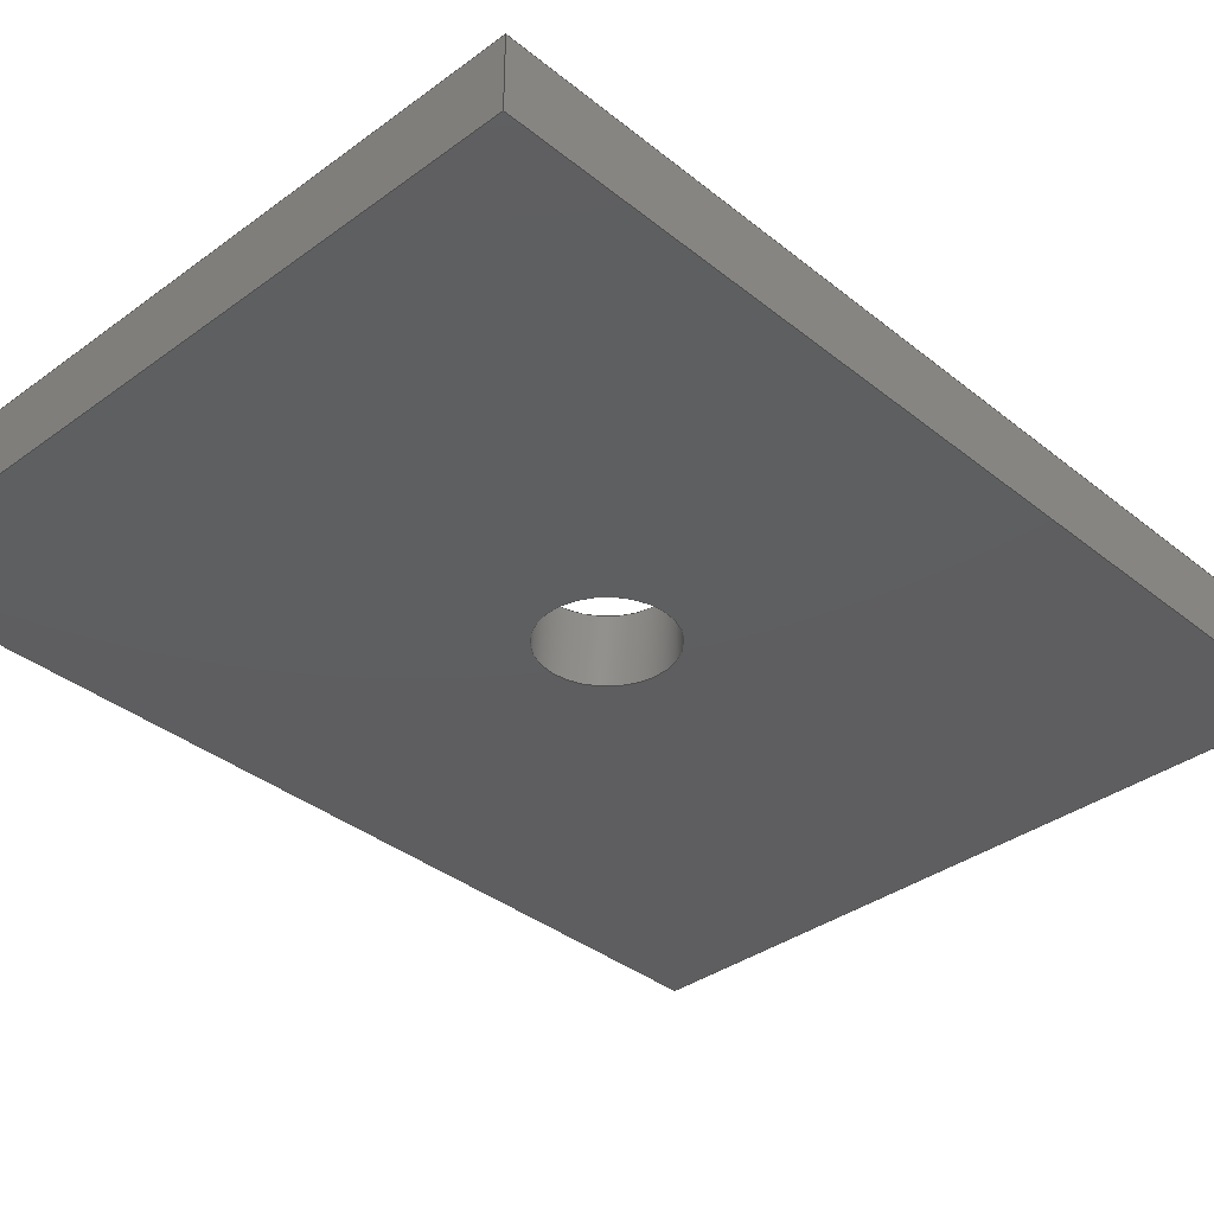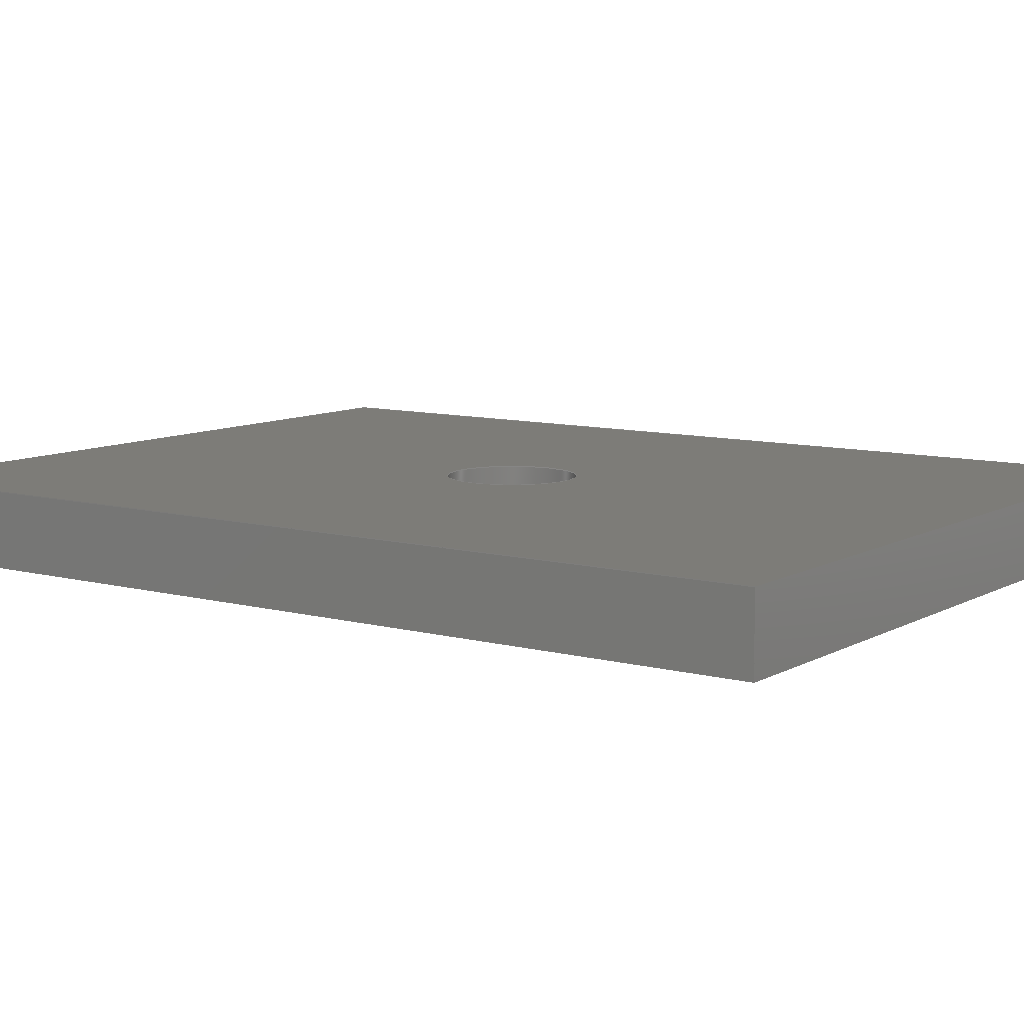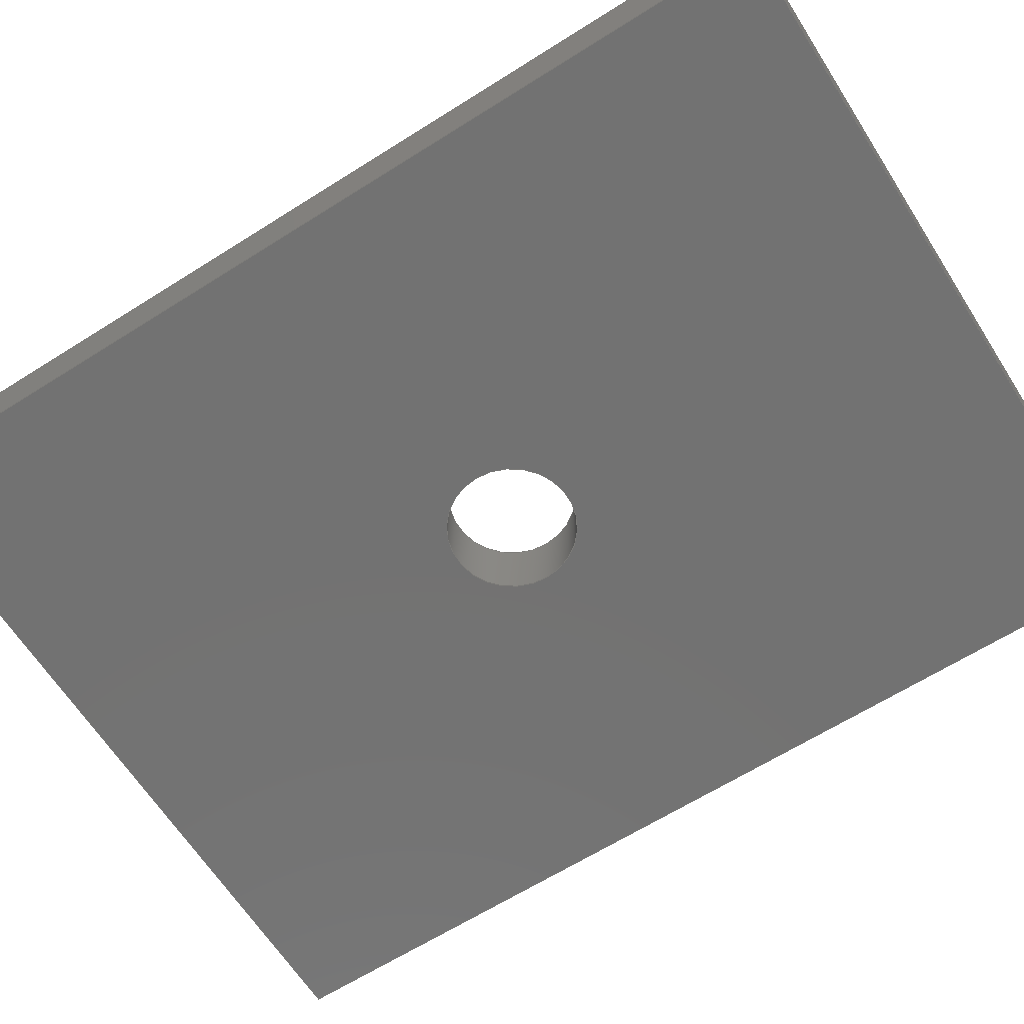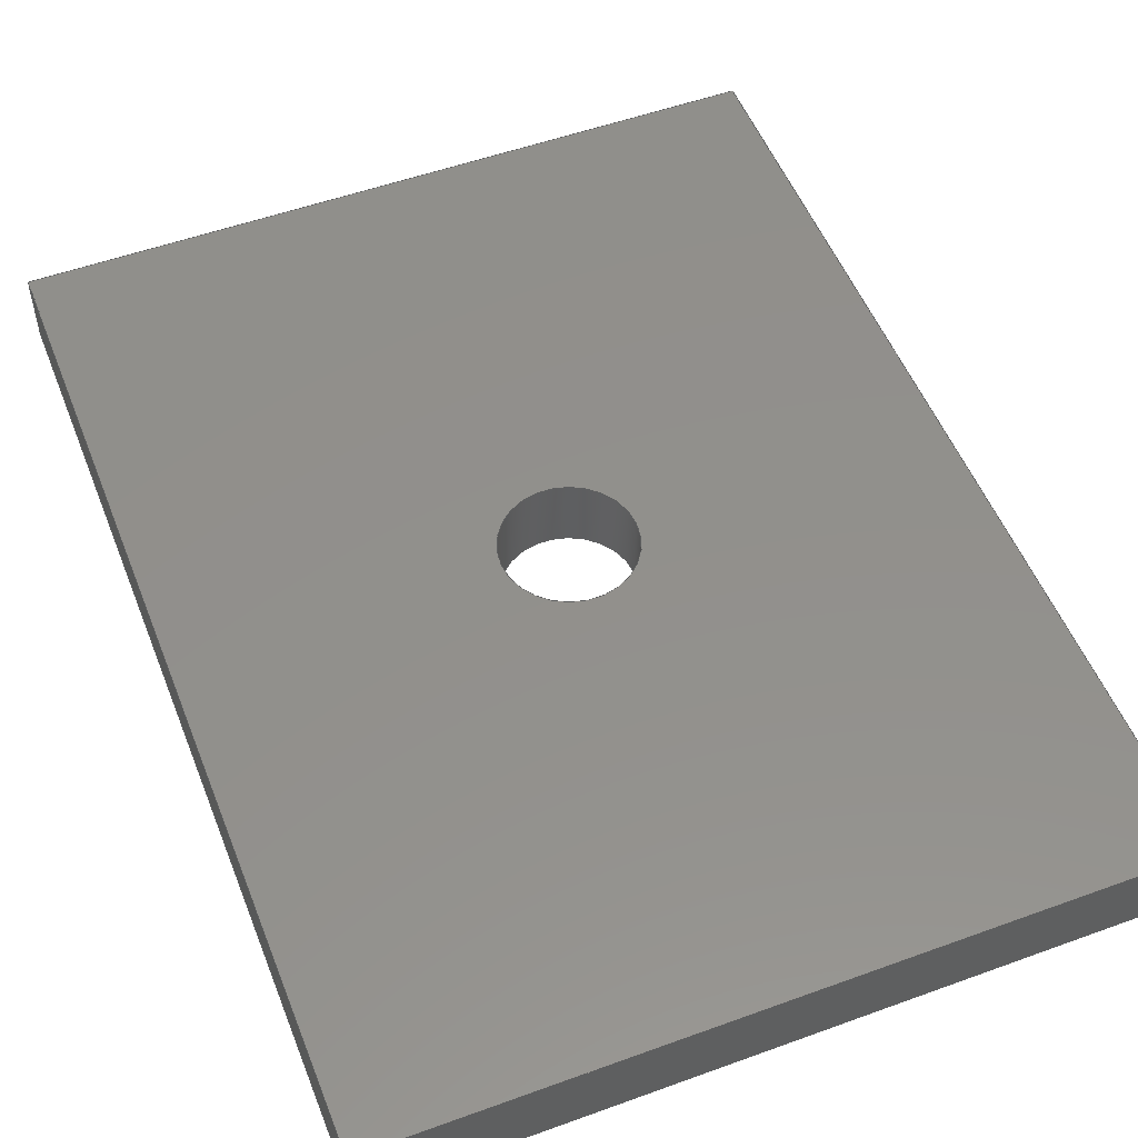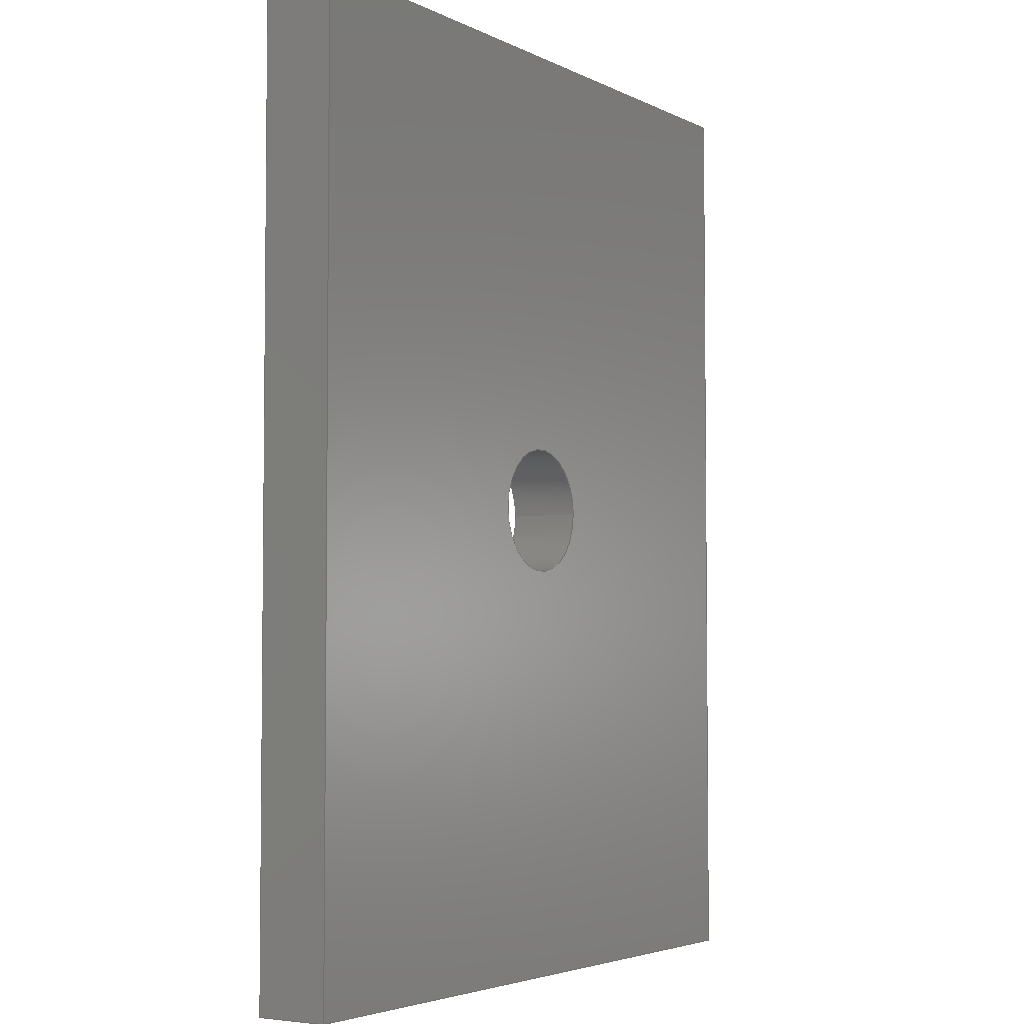
<metadata>
{"format":"step","ext":"stp","renderer":"f3d","projection":"perspective","resolution":1024,"background":"white","views":[{"elev":-36.2,"azim":-136.3,"up":"+Y"},{"elev":9.2,"azim":-54.8,"up":"+Y"},{"elev":-64.3,"azim":-57.5,"up":"+Y"},{"elev":52.8,"azim":-21.3,"up":"+Y"},{"elev":-4.0,"azim":122.9,"up":"+Z"}]}
</metadata>
<code>
ISO-10303-21;
DATA;
#1=MECHANICAL_DESIGN_GEOMETRIC_PRESENTATION_REPRESENTATION('',(#4),#219);
#2=SHAPE_REPRESENTATION_RELATIONSHIP('SRR','None',#226,#3);
#3=ADVANCED_BREP_SHAPE_REPRESENTATION('',(#5),#218);
#4=STYLED_ITEM('',(#235),#5);
#5=MANIFOLD_SOLID_BREP('Solid1',#121);
#6=FACE_BOUND('',#27,.T.);
#7=FACE_BOUND('',#29,.T.);
#8=PLANE('',#144);
#9=PLANE('',#145);
#10=PLANE('',#146);
#11=PLANE('',#147);
#12=PLANE('',#148);
#13=PLANE('',#149);
#14=FACE_OUTER_BOUND('',#21,.T.);
#15=FACE_OUTER_BOUND('',#22,.T.);
#16=FACE_OUTER_BOUND('',#23,.T.);
#17=FACE_OUTER_BOUND('',#24,.T.);
#18=FACE_OUTER_BOUND('',#25,.T.);
#19=FACE_OUTER_BOUND('',#26,.T.);
#20=FACE_OUTER_BOUND('',#28,.T.);
#21=EDGE_LOOP('',(#83,#84,#85,#86));
#22=EDGE_LOOP('',(#87,#88,#89,#90));
#23=EDGE_LOOP('',(#91,#92,#93,#94));
#24=EDGE_LOOP('',(#95,#96,#97,#98));
#25=EDGE_LOOP('',(#99,#100,#101,#102));
#26=EDGE_LOOP('',(#103,#104,#105,#106));
#27=EDGE_LOOP('',(#107));
#28=EDGE_LOOP('',(#108,#109,#110,#111));
#29=EDGE_LOOP('',(#112));
#30=LINE('',#188,#43);
#31=LINE('',#193,#44);
#32=LINE('',#195,#45);
#33=LINE('',#197,#46);
#34=LINE('',#198,#47);
#35=LINE('',#201,#48);
#36=LINE('',#203,#49);
#37=LINE('',#204,#50);
#38=LINE('',#207,#51);
#39=LINE('',#209,#52);
#40=LINE('',#210,#53);
#41=LINE('',#212,#54);
#42=LINE('',#213,#55);
#43=VECTOR('',#156,1.75);
#44=VECTOR('',#161,10);
#45=VECTOR('',#162,10);
#46=VECTOR('',#163,10);
#47=VECTOR('',#164,10);
#48=VECTOR('',#167,10);
#49=VECTOR('',#168,10);
#50=VECTOR('',#169,10);
#51=VECTOR('',#172,10);
#52=VECTOR('',#173,10);
#53=VECTOR('',#174,10);
#54=VECTOR('',#177,10);
#55=VECTOR('',#178,10);
#56=CIRCLE('',#142,1.75);
#57=CIRCLE('',#143,1.75);
#58=VERTEX_POINT('',#185);
#59=VERTEX_POINT('',#187);
#60=VERTEX_POINT('',#191);
#61=VERTEX_POINT('',#192);
#62=VERTEX_POINT('',#194);
#63=VERTEX_POINT('',#196);
#64=VERTEX_POINT('',#200);
#65=VERTEX_POINT('',#202);
#66=VERTEX_POINT('',#206);
#67=VERTEX_POINT('',#208);
#68=EDGE_CURVE('',#58,#58,#56,.T.);
#69=EDGE_CURVE('',#58,#59,#30,.T.);
#70=EDGE_CURVE('',#59,#59,#57,.T.);
#71=EDGE_CURVE('',#60,#61,#31,.T.);
#72=EDGE_CURVE('',#60,#62,#32,.T.);
#73=EDGE_CURVE('',#63,#62,#33,.T.);
#74=EDGE_CURVE('',#61,#63,#34,.T.);
#75=EDGE_CURVE('',#61,#64,#35,.T.);
#76=EDGE_CURVE('',#65,#63,#36,.T.);
#77=EDGE_CURVE('',#64,#65,#37,.T.);
#78=EDGE_CURVE('',#64,#66,#38,.T.);
#79=EDGE_CURVE('',#67,#65,#39,.T.);
#80=EDGE_CURVE('',#66,#67,#40,.T.);
#81=EDGE_CURVE('',#66,#60,#41,.T.);
#82=EDGE_CURVE('',#62,#67,#42,.T.);
#83=ORIENTED_EDGE('',*,*,#68,.F.);
#84=ORIENTED_EDGE('',*,*,#69,.T.);
#85=ORIENTED_EDGE('',*,*,#70,.F.);
#86=ORIENTED_EDGE('',*,*,#69,.F.);
#87=ORIENTED_EDGE('',*,*,#71,.F.);
#88=ORIENTED_EDGE('',*,*,#72,.T.);
#89=ORIENTED_EDGE('',*,*,#73,.F.);
#90=ORIENTED_EDGE('',*,*,#74,.F.);
#91=ORIENTED_EDGE('',*,*,#75,.F.);
#92=ORIENTED_EDGE('',*,*,#74,.T.);
#93=ORIENTED_EDGE('',*,*,#76,.F.);
#94=ORIENTED_EDGE('',*,*,#77,.F.);
#95=ORIENTED_EDGE('',*,*,#78,.F.);
#96=ORIENTED_EDGE('',*,*,#77,.T.);
#97=ORIENTED_EDGE('',*,*,#79,.F.);
#98=ORIENTED_EDGE('',*,*,#80,.F.);
#99=ORIENTED_EDGE('',*,*,#81,.F.);
#100=ORIENTED_EDGE('',*,*,#80,.T.);
#101=ORIENTED_EDGE('',*,*,#82,.F.);
#102=ORIENTED_EDGE('',*,*,#72,.F.);
#103=ORIENTED_EDGE('',*,*,#81,.T.);
#104=ORIENTED_EDGE('',*,*,#71,.T.);
#105=ORIENTED_EDGE('',*,*,#75,.T.);
#106=ORIENTED_EDGE('',*,*,#78,.T.);
#107=ORIENTED_EDGE('',*,*,#68,.T.);
#108=ORIENTED_EDGE('',*,*,#82,.T.);
#109=ORIENTED_EDGE('',*,*,#79,.T.);
#110=ORIENTED_EDGE('',*,*,#76,.T.);
#111=ORIENTED_EDGE('',*,*,#73,.T.);
#112=ORIENTED_EDGE('',*,*,#70,.T.);
#113=CYLINDRICAL_SURFACE('',#141,1.75);
#114=ADVANCED_FACE('',(#14),#113,.F.);
#115=ADVANCED_FACE('',(#15),#8,.T.);
#116=ADVANCED_FACE('',(#16),#9,.T.);
#117=ADVANCED_FACE('',(#17),#10,.T.);
#118=ADVANCED_FACE('',(#18),#11,.T.);
#119=ADVANCED_FACE('',(#19,#6),#12,.T.);
#120=ADVANCED_FACE('',(#20,#7),#13,.T.);
#121=CLOSED_SHELL('',(#114,#115,#116,#117,#118,#119,#120));
#122=DERIVED_UNIT_ELEMENT(#124,1);
#123=DERIVED_UNIT_ELEMENT(#221,3);
#124=(
MASS_UNIT()
NAMED_UNIT(*)
SI_UNIT($,.GRAM.)
);
#125=DERIVED_UNIT((#122,#123));
#126=MEASURE_REPRESENTATION_ITEM('density measure',
POSITIVE_RATIO_MEASURE(1),#125);
#127=PROPERTY_DEFINITION_REPRESENTATION(#132,#129);
#128=PROPERTY_DEFINITION_REPRESENTATION(#133,#130);
#129=REPRESENTATION('material name',(#131),#218);
#130=REPRESENTATION('density',(#126),#218);
#131=DESCRIPTIVE_REPRESENTATION_ITEM('Generic','Generic');
#132=PROPERTY_DEFINITION('material property','material name',#228);
#133=PROPERTY_DEFINITION('material property','density of part',#228);
#134=DATE_TIME_ROLE('creation_date');
#135=APPLIED_DATE_AND_TIME_ASSIGNMENT(#136,#134,(#228));
#136=DATE_AND_TIME(#137,#138);
#137=CALENDAR_DATE(2019,3,4);
#138=LOCAL_TIME(3,38,32,#139);
#139=COORDINATED_UNIVERSAL_TIME_OFFSET(0,0,.BEHIND.);
#140=AXIS2_PLACEMENT_3D('placement',#183,#150,#151);
#141=AXIS2_PLACEMENT_3D('',#184,#152,#153);
#142=AXIS2_PLACEMENT_3D('',#186,#154,#155);
#143=AXIS2_PLACEMENT_3D('',#189,#157,#158);
#144=AXIS2_PLACEMENT_3D('',#190,#159,#160);
#145=AXIS2_PLACEMENT_3D('',#199,#165,#166);
#146=AXIS2_PLACEMENT_3D('',#205,#170,#171);
#147=AXIS2_PLACEMENT_3D('',#211,#175,#176);
#148=AXIS2_PLACEMENT_3D('',#214,#179,#180);
#149=AXIS2_PLACEMENT_3D('',#215,#181,#182);
#150=DIRECTION('axis',(0,0,1));
#151=DIRECTION('refdir',(1,0,0));
#152=DIRECTION('center_axis',(0,1,0));
#153=DIRECTION('ref_axis',(1,0,0));
#154=DIRECTION('center_axis',(0,1,0));
#155=DIRECTION('ref_axis',(1,0,0));
#156=DIRECTION('',(0,1,0));
#157=DIRECTION('center_axis',(0,-1,0));
#158=DIRECTION('ref_axis',(1,0,0));
#159=DIRECTION('center_axis',(-1,0,1.266e-16));
#160=DIRECTION('ref_axis',(1.266e-16,0,1));
#161=DIRECTION('',(-1.266e-16,0,-1));
#162=DIRECTION('',(0,1,0));
#163=DIRECTION('',(1.266e-16,0,1));
#164=DIRECTION('',(0,1,0));
#165=DIRECTION('center_axis',(2.22e-16,0,-1));
#166=DIRECTION('ref_axis',(-1,0,-2.22e-16));
#167=DIRECTION('',(1,0,2.22e-16));
#168=DIRECTION('',(-1,0,-2.22e-16));
#169=DIRECTION('',(0,1,0));
#170=DIRECTION('center_axis',(1,0,-1.688e-16));
#171=DIRECTION('ref_axis',(-1.688e-16,0,-1));
#172=DIRECTION('',(1.688e-16,0,1));
#173=DIRECTION('',(-1.688e-16,0,-1));
#174=DIRECTION('',(0,1,0));
#175=DIRECTION('center_axis',(0,0,1));
#176=DIRECTION('ref_axis',(1,0,0));
#177=DIRECTION('',(-1,0,0));
#178=DIRECTION('',(1,0,0));
#179=DIRECTION('center_axis',(0,-1,0));
#180=DIRECTION('ref_axis',(0,0,-1));
#181=DIRECTION('center_axis',(0,1,0));
#182=DIRECTION('ref_axis',(0,0,1));
#183=CARTESIAN_POINT('',(0,0,0));
#184=CARTESIAN_POINT('Origin',(0,0,0));
#185=CARTESIAN_POINT('',(-1.75,0,2.143e-16));
#186=CARTESIAN_POINT('Origin',(0,0,0));
#187=CARTESIAN_POINT('',(-1.75,2,2.143e-16));
#188=CARTESIAN_POINT('',(-1.75,0,2.143e-16));
#189=CARTESIAN_POINT('Origin',(0,2,0));
#190=CARTESIAN_POINT('Origin',(-10,0,-13.15));
#191=CARTESIAN_POINT('',(-10,0,13.15));
#192=CARTESIAN_POINT('',(-10,0,-13.15));
#193=CARTESIAN_POINT('',(-10,0,13.15));
#194=CARTESIAN_POINT('',(-10,2,13.15));
#195=CARTESIAN_POINT('',(-10,0,13.15));
#196=CARTESIAN_POINT('',(-10,2,-13.15));
#197=CARTESIAN_POINT('',(-10,2,13.15));
#198=CARTESIAN_POINT('',(-10,0,-13.15));
#199=CARTESIAN_POINT('Origin',(10,0,-13.15));
#200=CARTESIAN_POINT('',(10,0,-13.15));
#201=CARTESIAN_POINT('',(-10,0,-13.15));
#202=CARTESIAN_POINT('',(10,2,-13.15));
#203=CARTESIAN_POINT('',(-10,2,-13.15));
#204=CARTESIAN_POINT('',(10,0,-13.15));
#205=CARTESIAN_POINT('Origin',(10,0,13.15));
#206=CARTESIAN_POINT('',(10,0,13.15));
#207=CARTESIAN_POINT('',(10,0,-13.15));
#208=CARTESIAN_POINT('',(10,2,13.15));
#209=CARTESIAN_POINT('',(10,2,-13.15));
#210=CARTESIAN_POINT('',(10,0,13.15));
#211=CARTESIAN_POINT('Origin',(-10,0,13.15));
#212=CARTESIAN_POINT('',(10,0,13.15));
#213=CARTESIAN_POINT('',(10,2,13.15));
#214=CARTESIAN_POINT('Origin',(-3.596e-16,0,-1.079e-15));
#215=CARTESIAN_POINT('Origin',(0,2,0));
#216=UNCERTAINTY_MEASURE_WITH_UNIT(LENGTH_MEASURE(0.01),#220,
'DISTANCE_ACCURACY_VALUE',
'Maximum model space distance between geometric entities at asserted c
onnectivities');
#217=UNCERTAINTY_MEASURE_WITH_UNIT(LENGTH_MEASURE(0.01),#220,
'DISTANCE_ACCURACY_VALUE',
'Maximum model space distance between geometric entities at asserted c
onnectivities');
#218=(
GEOMETRIC_REPRESENTATION_CONTEXT(3)
GLOBAL_UNCERTAINTY_ASSIGNED_CONTEXT((#216))
GLOBAL_UNIT_ASSIGNED_CONTEXT((#220,#222,#223))
REPRESENTATION_CONTEXT('','3D')
);
#219=(
GEOMETRIC_REPRESENTATION_CONTEXT(3)
GLOBAL_UNCERTAINTY_ASSIGNED_CONTEXT((#217))
GLOBAL_UNIT_ASSIGNED_CONTEXT((#220,#222,#223))
REPRESENTATION_CONTEXT('','3D')
);
#220=(
LENGTH_UNIT()
NAMED_UNIT(*)
SI_UNIT(.MILLI.,.METRE.)
);
#221=(
LENGTH_UNIT()
NAMED_UNIT(*)
SI_UNIT(.CENTI.,.METRE.)
);
#222=(
NAMED_UNIT(*)
PLANE_ANGLE_UNIT()
SI_UNIT($,.RADIAN.)
);
#223=(
NAMED_UNIT(*)
SI_UNIT($,.STERADIAN.)
SOLID_ANGLE_UNIT()
);
#224=SHAPE_DEFINITION_REPRESENTATION(#225,#226);
#225=PRODUCT_DEFINITION_SHAPE('',$,#228);
#226=SHAPE_REPRESENTATION('',(#140),#218);
#227=PRODUCT_DEFINITION_CONTEXT('part definition',#232,'design');
#228=PRODUCT_DEFINITION('Z Axis Spacer Top.idw','Z Axis Spacer Top.idw',
#229,#227);
#229=PRODUCT_DEFINITION_FORMATION('',$,#234);
#230=PRODUCT_RELATED_PRODUCT_CATEGORY('Z Axis Spacer Top.idw',
'Z Axis Spacer Top.idw',(#234));
#231=APPLICATION_PROTOCOL_DEFINITION('international standard',
'automotive_design',2009,#232);
#232=APPLICATION_CONTEXT(
'Core Data for Automotive Mechanical Design Process');
#233=PRODUCT_CONTEXT('part definition',#232,'mechanical');
#234=PRODUCT('Z Axis Spacer Top.idw','Z Axis Spacer Top.idw',$,(#233));
#235=PRESENTATION_STYLE_ASSIGNMENT((#236));
#236=SURFACE_STYLE_USAGE(.BOTH.,#239);
#237=SURFACE_STYLE_RENDERING_WITH_PROPERTIES($,#243,(#238));
#238=SURFACE_STYLE_TRANSPARENT(1);
#239=SURFACE_SIDE_STYLE('',(#240,#237));
#240=SURFACE_STYLE_FILL_AREA(#241);
#241=FILL_AREA_STYLE('',(#242));
#242=FILL_AREA_STYLE_COLOUR('',#243);
#243=COLOUR_RGB('',0.749,0.749,0.749);
ENDSEC;
END-ISO-10303-21;

</code>
